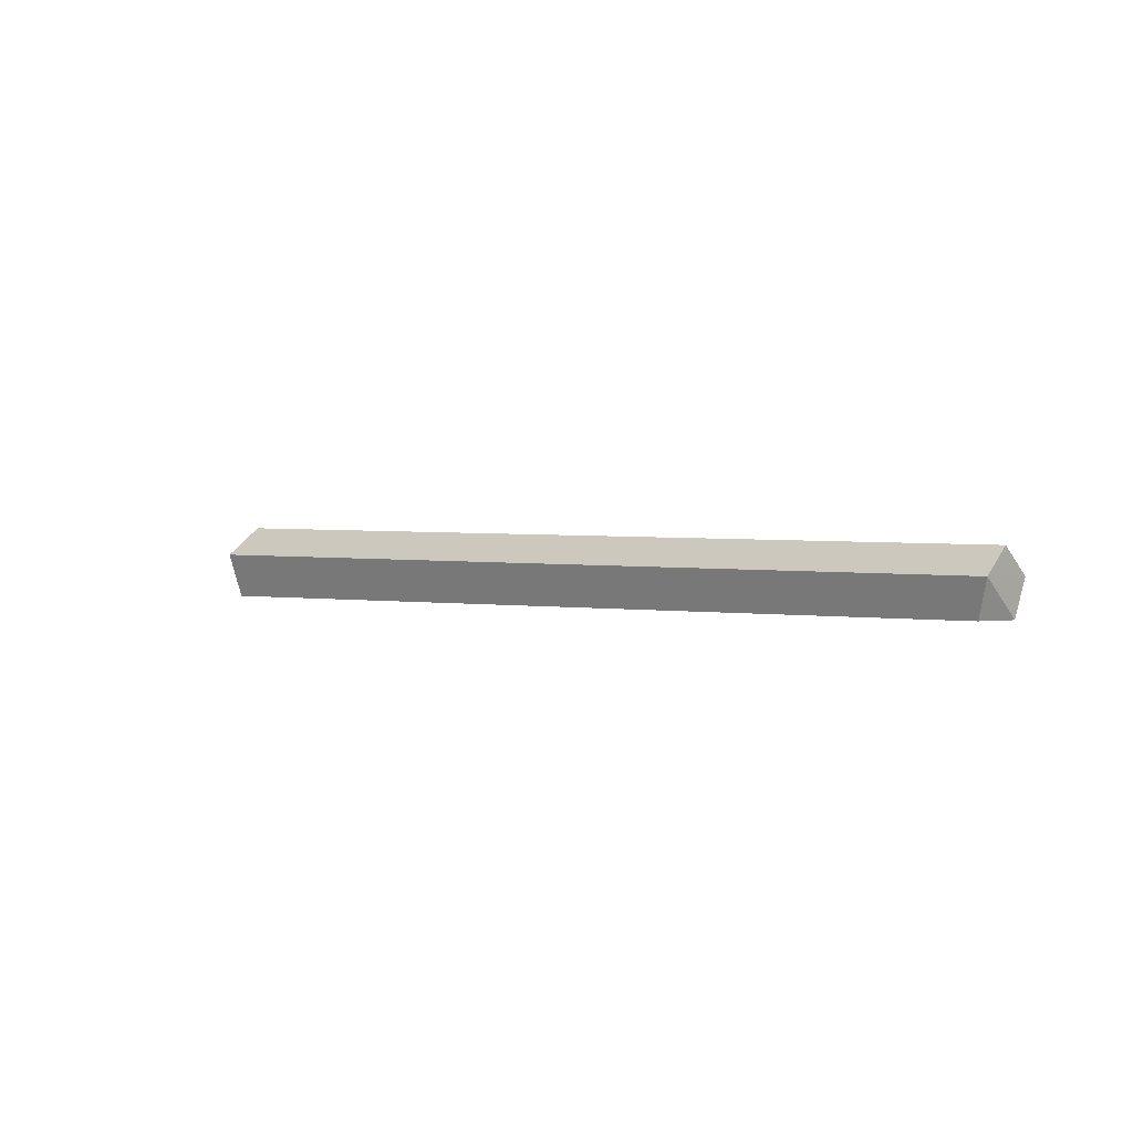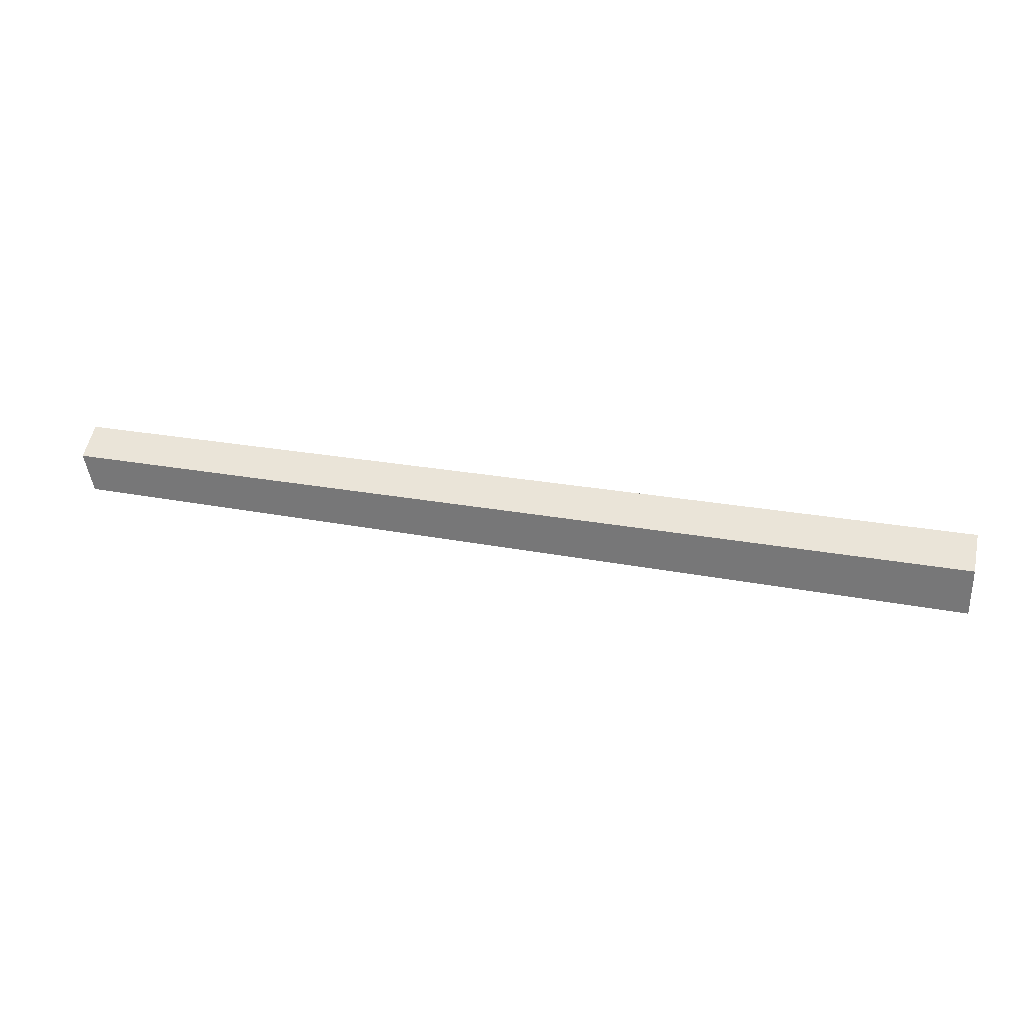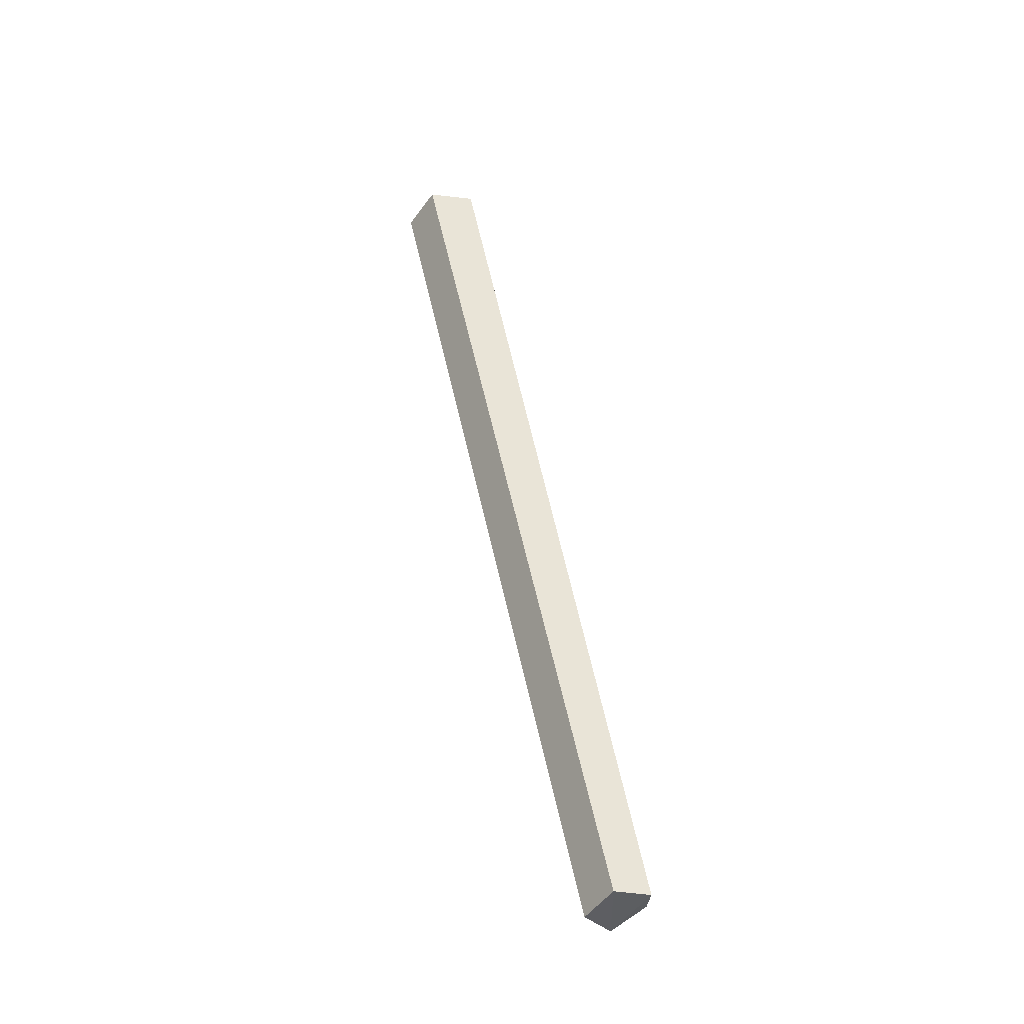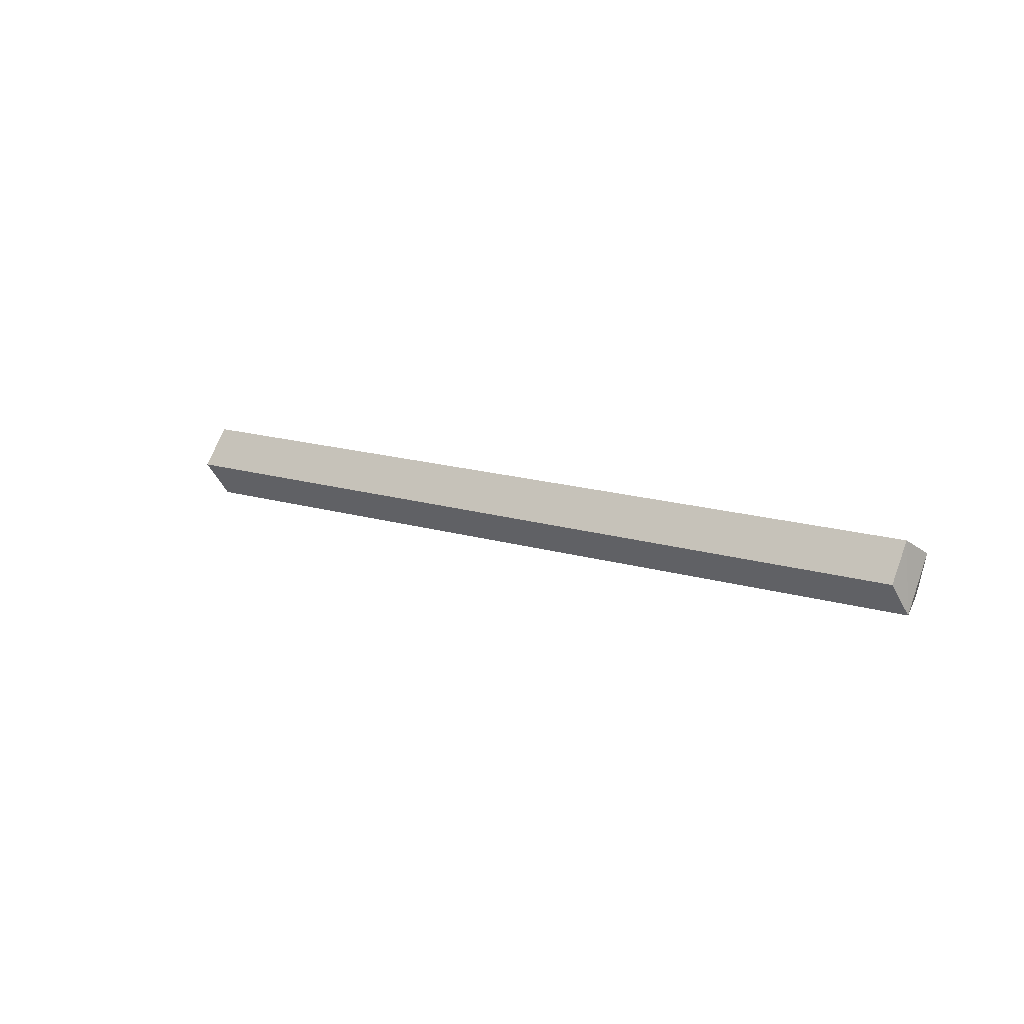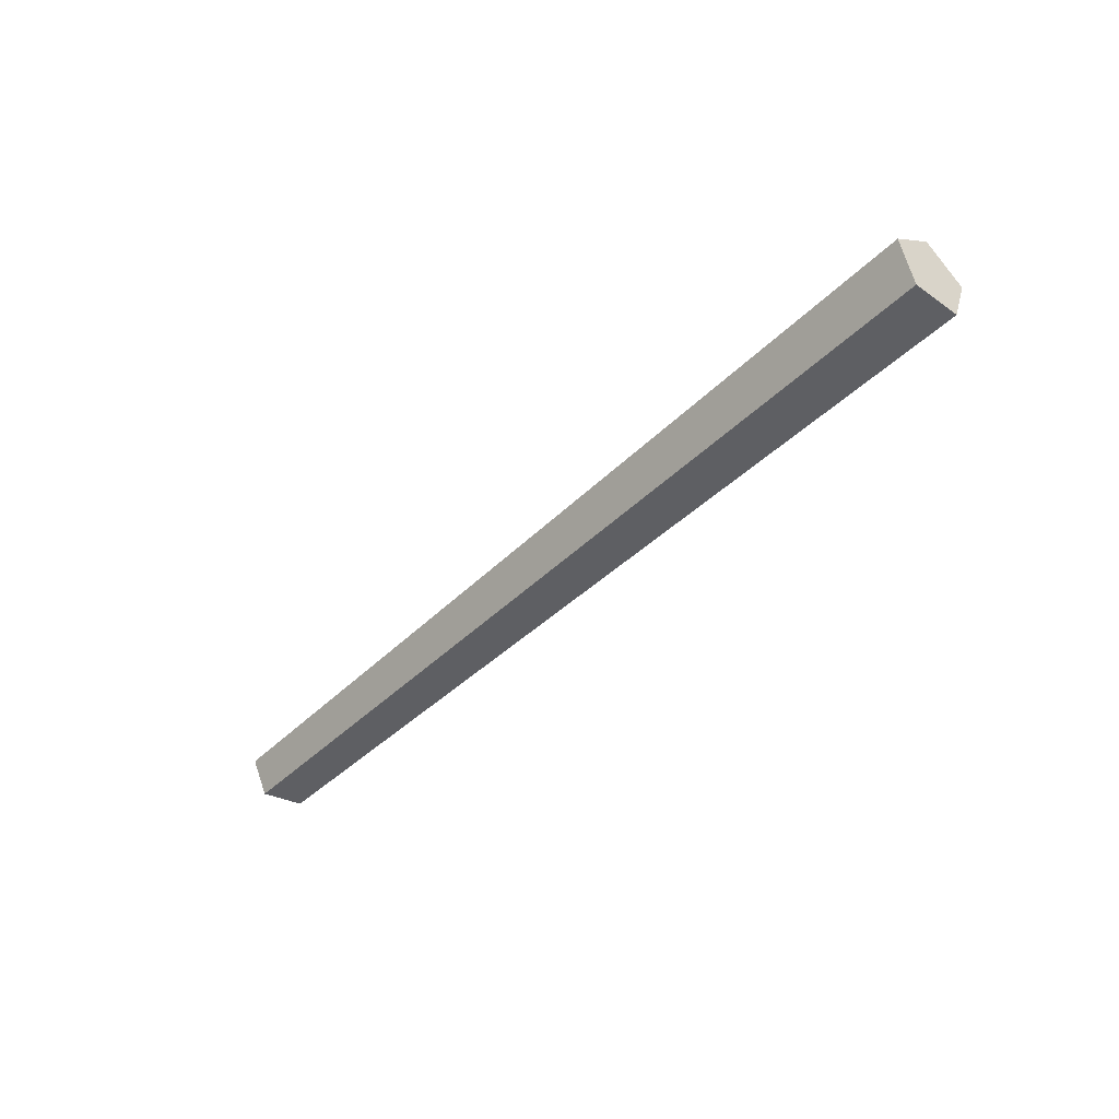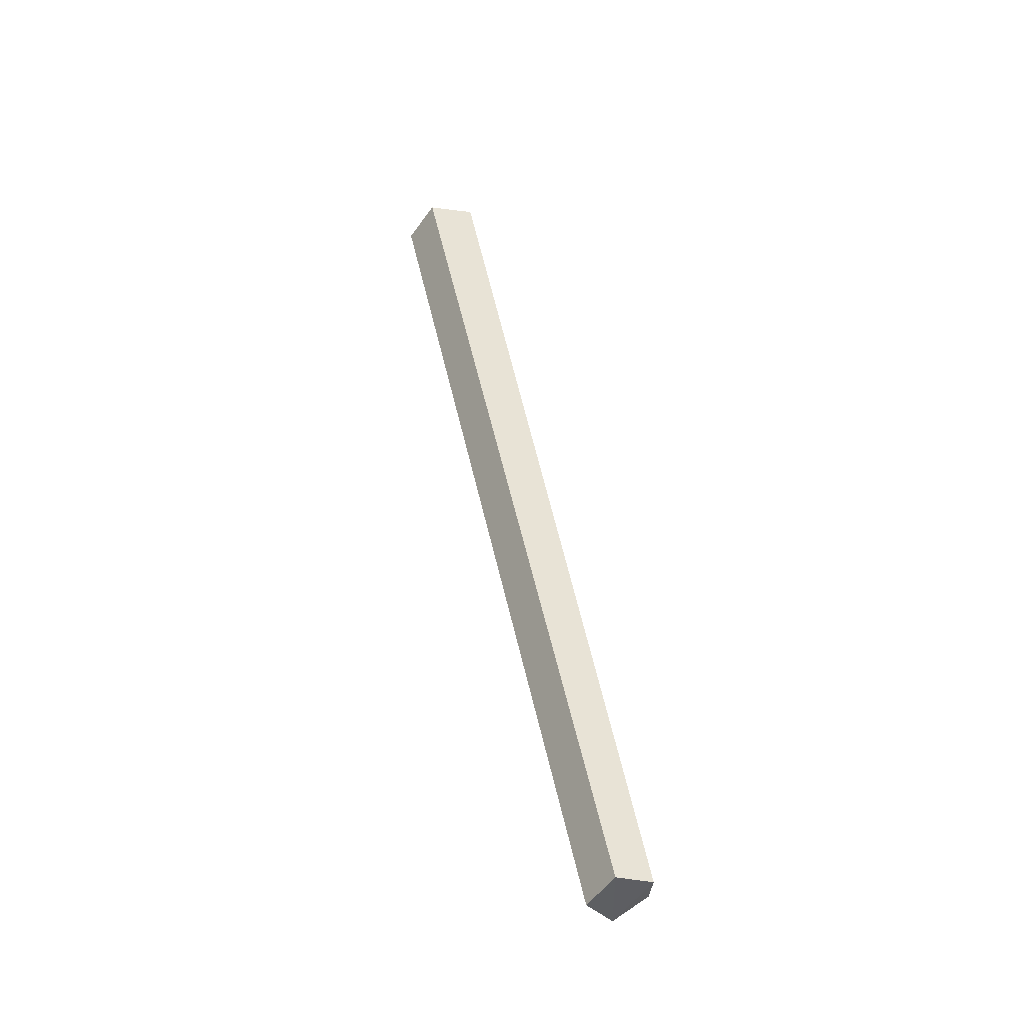
<metadata>
{"format":"obj","ext":"obj","renderer":"f3d","projection":"perspective","resolution":1024,"background":"white","views":[{"elev":0.8,"azim":-136.4,"up":"+Y"},{"elev":31.0,"azim":13.8,"up":"+Z"},{"elev":51.0,"azim":-100.4,"up":"+Z"},{"elev":12.3,"azim":-136.8,"up":"+Z"},{"elev":-41.3,"azim":50.1,"up":"+Y"},{"elev":48.4,"azim":-100.5,"up":"+Z"}]}
</metadata>
<code>
g Birch_Log_03_Collider
v 1.792 0.1804 -0.186
v 1.792 0.2933 -0.03793
v 1.792 0.1874 0.1152
v 1.792 0.008971 0.06178
v 1.792 0.00467 -0.1244
v -1.826 0.1351 -0.105
v -1.816 0.2279 0.01628
v -1.805 0.1316 0.1495
v -1.809 -0.000855 0.08231
v -1.775 -0.000843 -0.07155
f 1 5 10 6
f 4 3 8 9
f 2 1 6 7
f 5 4 9 10
f 3 2 7 8
f 10 9 6
f 8 6 9
f 7 6 8
f 2 3 1
f 4 5 1 3

</code>
